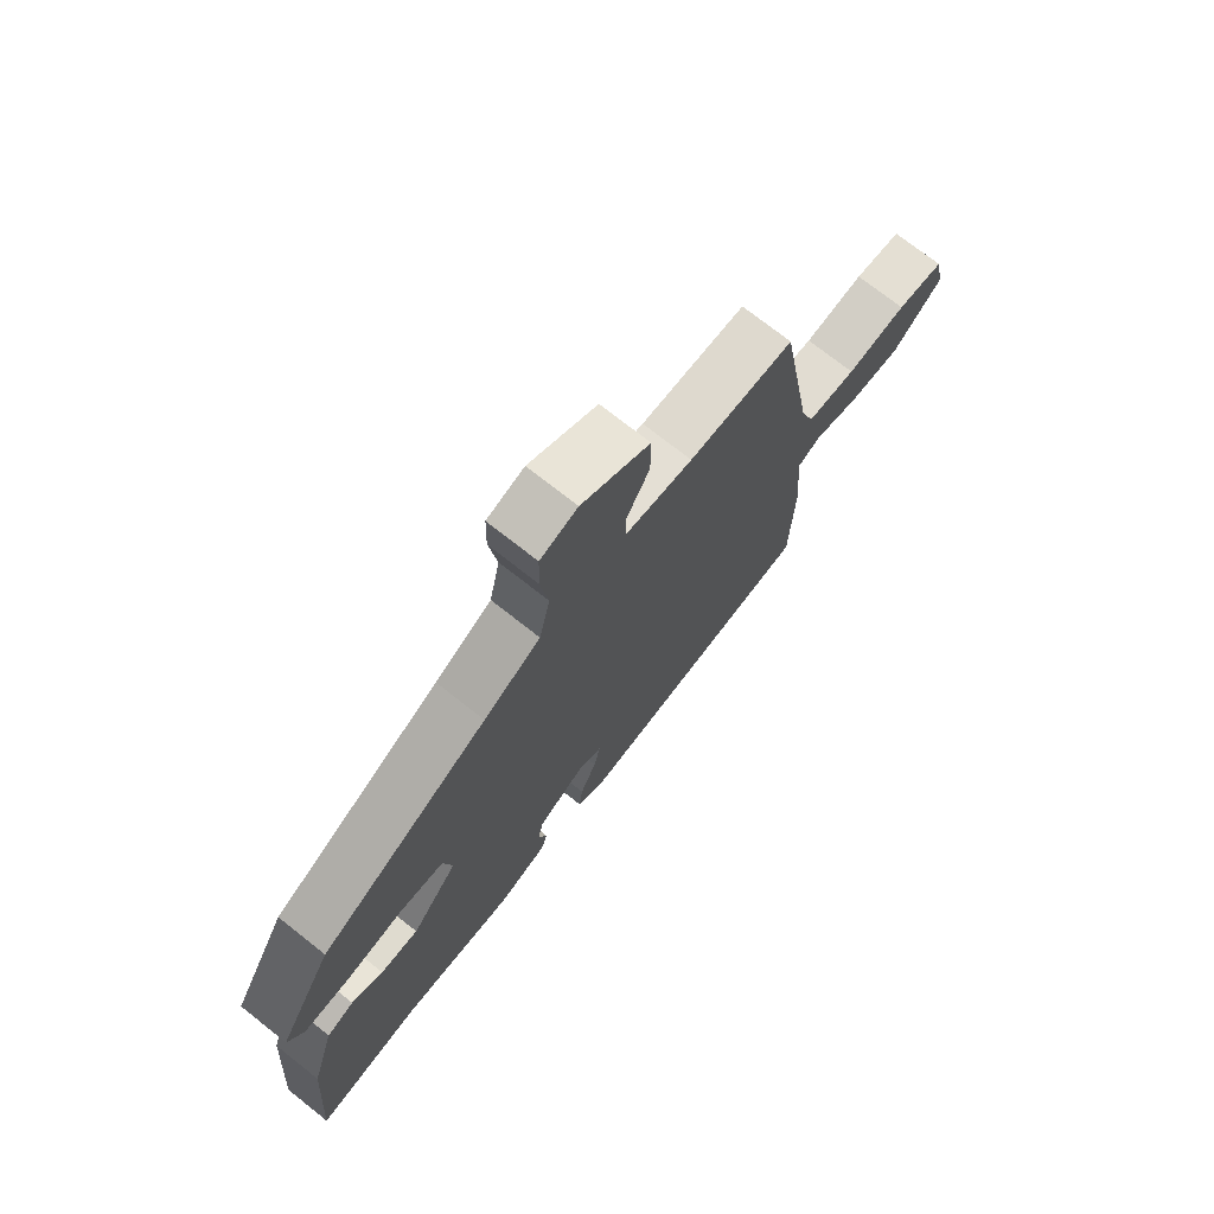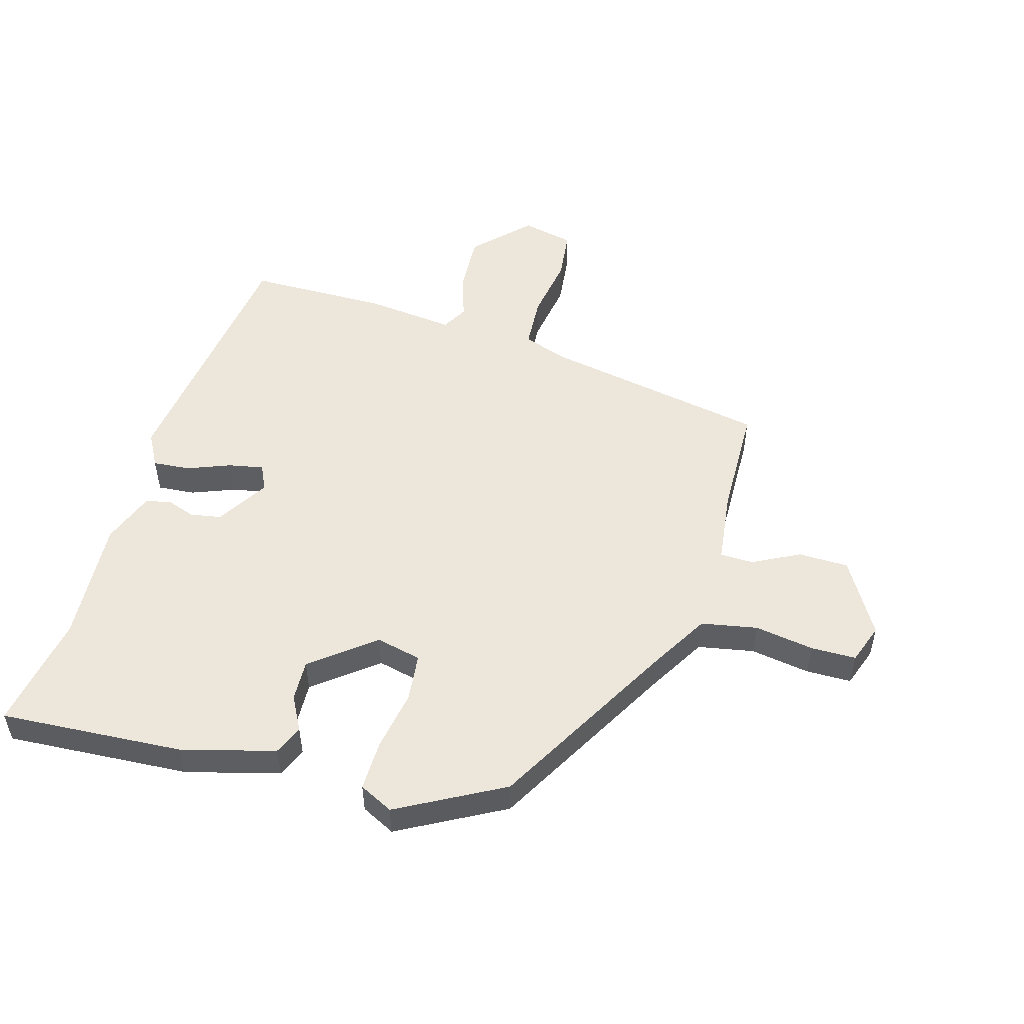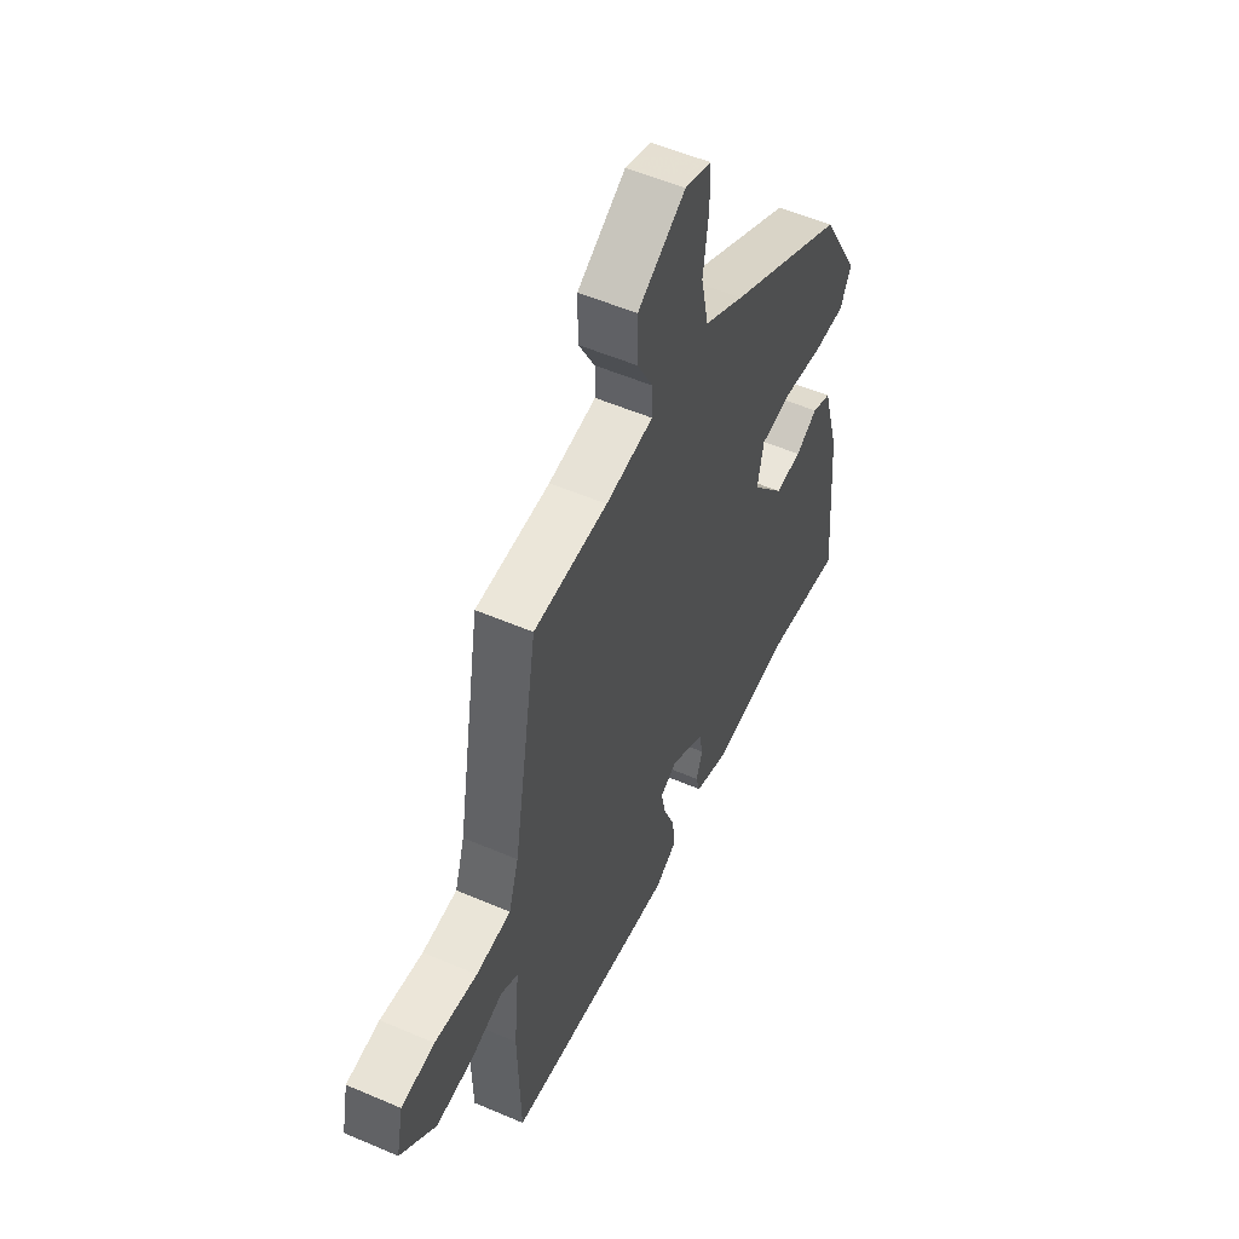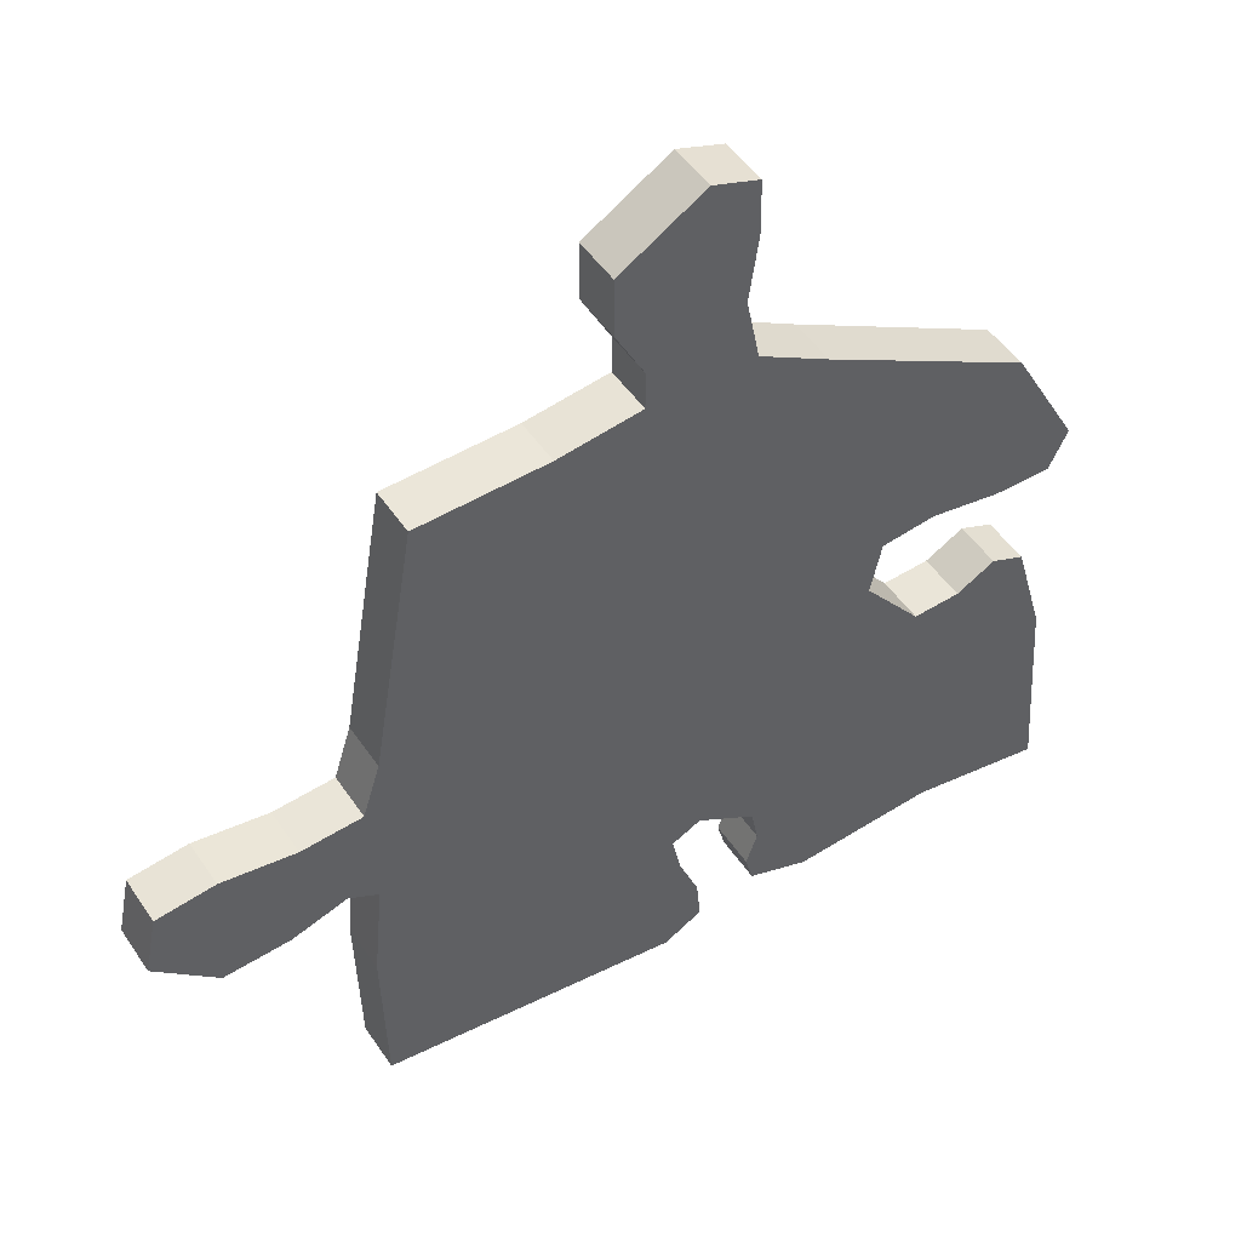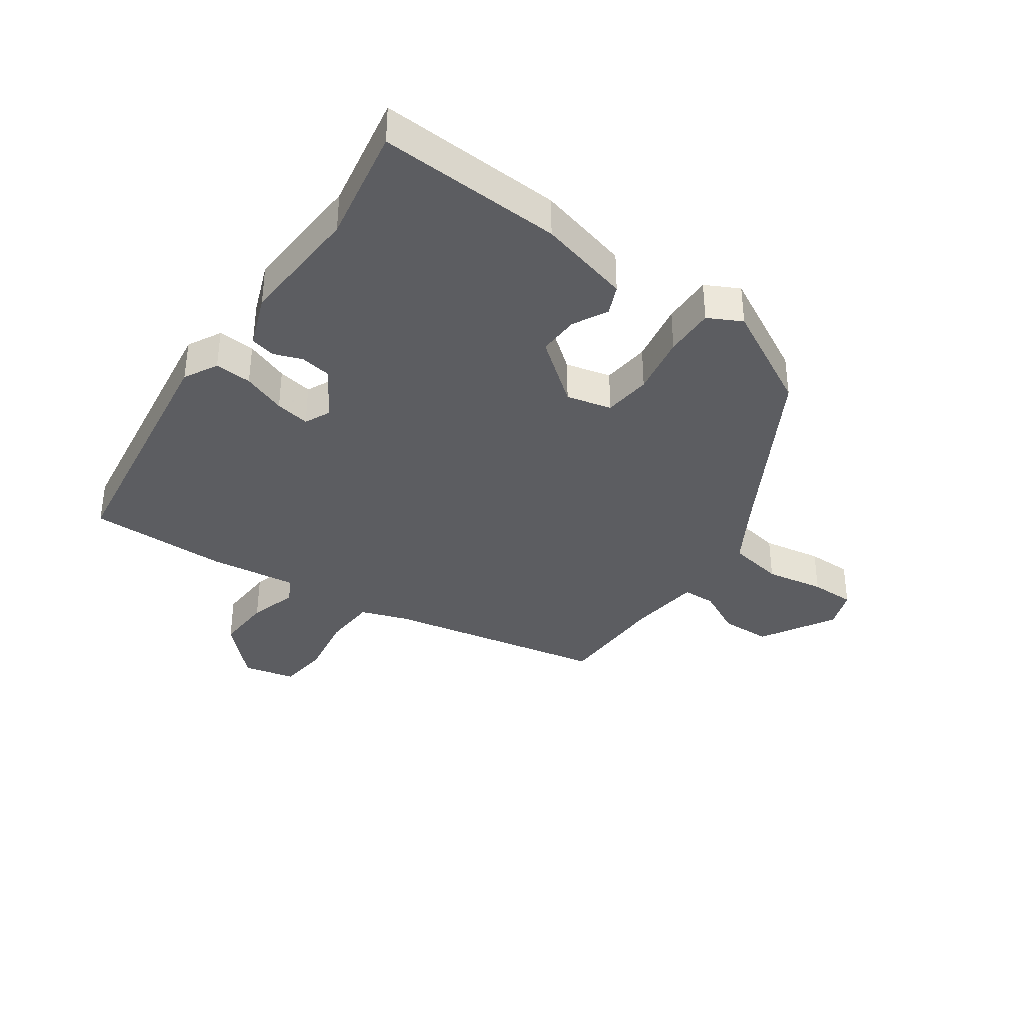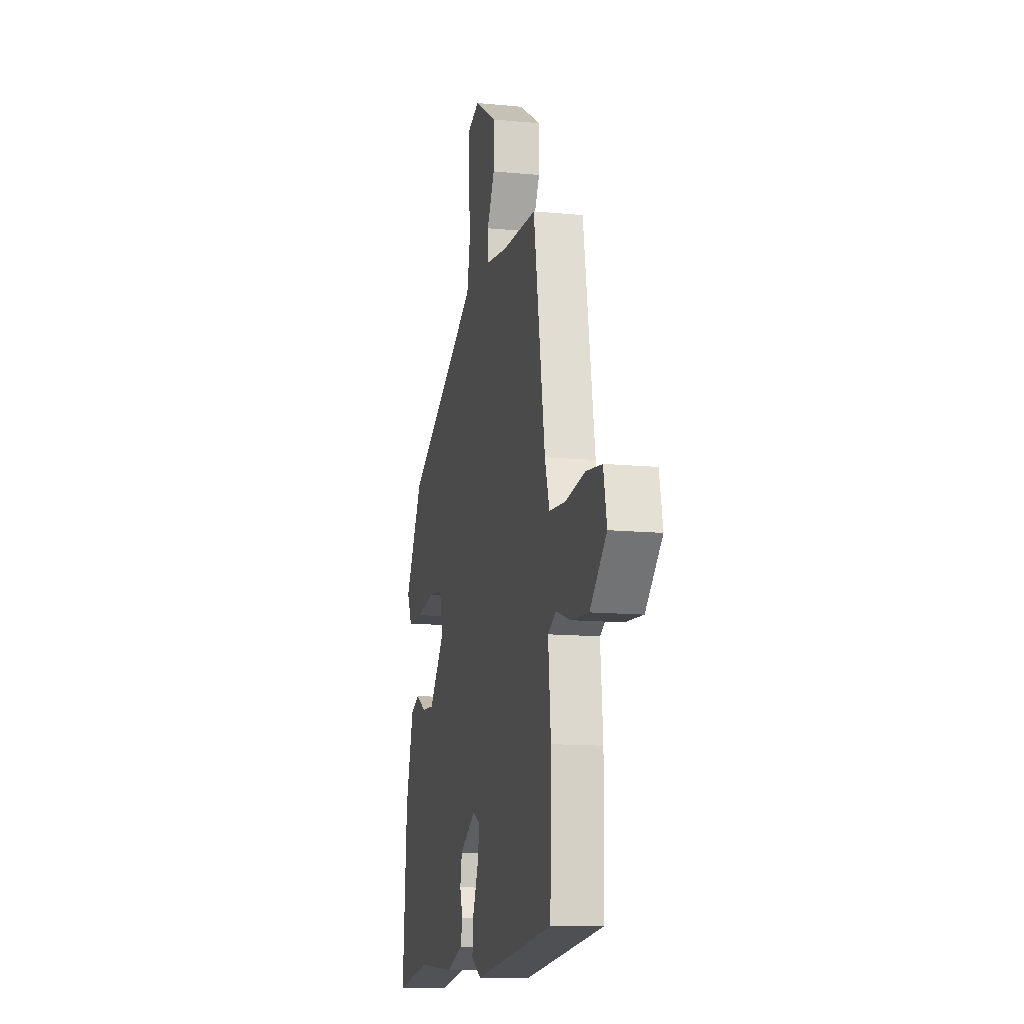
<metadata>
{"format":"obj","ext":"obj","renderer":"f3d","projection":"perspective","resolution":1024,"background":"white","views":[{"elev":73.5,"azim":-51.7,"up":"+Z"},{"elev":51.7,"azim":-73.0,"up":"+Y"},{"elev":53.6,"azim":114.7,"up":"+Z"},{"elev":48.8,"azim":147.5,"up":"+Z"},{"elev":-36.4,"azim":-123.6,"up":"+Y"},{"elev":-12.7,"azim":77.4,"up":"+Z"}]}
</metadata>
<code>
v -0.439 0.07 0.328
v -0.139 0.07 0.489
v -0.038 0.07 0.546
v -0.019 0.07 0.638
v -0.033 0.07 0.736
v -0.031 0.07 0.81
v 0.035 0.07 0.832
v 0.156 0.07 0.758
v 0.156 0.07 0.675
v 0.115 0.07 0.599
v 0.115 0.07 0.544
v 0.235 0.07 0.527
v 0.421 0.07 0.52
v 0.483 0.07 0.153
v 0.508 0.07 0.074
v 0.596 0.07 0.067
v 0.703 0.07 0.082
v 0.787 0.07 0.071
v 0.805 0.07 -0.015
v 0.716 0.07 -0.099
v 0.621 0.07 -0.092
v 0.541 0.07 -0.066
v 0.498 0.07 -0.089
v 0.512 0.07 -0.235
v 0.506 0.07 -0.466
v 0.073 0.07 -0.515
v 0.018 0.07 -0.484
v 0.024 0.07 -0.423
v 0.053 0.07 -0.352
v 0.065 0.07 -0.295
v 0.023 0.07 -0.274
v -0.063 0.07 -0.325
v -0.073 0.07 -0.376
v -0.057 0.07 -0.423
v -0.068 0.07 -0.464
v -0.156 0.07 -0.495
v -0.361 0.07 -0.478
v -0.554 0.07 -0.508
v -0.53 0.07 -0.206
v -0.486 0.07 -0.054
v -0.437 0.07 -0.034
v -0.381 0.07 -0.065
v -0.313 0.07 -0.069
v -0.23 0.07 0.032
v -0.246 0.07 0.107
v -0.325 0.07 0.117
v -0.426 0.07 0.101
v -0.509 0.07 0.101
v -0.536 0.07 0.157
v -0.439 0 0.328
v -0.139 0 0.489
v -0.038 0 0.546
v -0.019 0 0.638
v -0.033 0 0.736
v -0.031 0 0.81
v 0.035 0 0.832
v 0.156 0 0.758
v 0.156 0 0.675
v 0.115 0 0.599
v 0.115 0 0.544
v 0.235 0 0.527
v 0.421 0 0.52
v 0.483 0 0.153
v 0.508 0 0.074
v 0.596 0 0.067
v 0.703 0 0.082
v 0.787 0 0.071
v 0.805 0 -0.015
v 0.716 0 -0.099
v 0.621 0 -0.092
v 0.541 0 -0.066
v 0.498 0 -0.089
v 0.512 0 -0.235
v 0.506 0 -0.466
v 0.073 0 -0.515
v 0.018 0 -0.484
v 0.024 0 -0.423
v 0.053 0 -0.352
v 0.065 0 -0.295
v 0.023 0 -0.274
v -0.063 0 -0.325
v -0.073 0 -0.376
v -0.057 0 -0.423
v -0.068 0 -0.464
v -0.156 0 -0.495
v -0.361 0 -0.478
v -0.554 0 -0.508
v -0.53 0 -0.206
v -0.486 0 -0.054
v -0.437 0 -0.034
v -0.381 0 -0.065
v -0.313 0 -0.069
v -0.23 0 0.032
v -0.246 0 0.107
v -0.325 0 0.117
v -0.426 0 0.101
v -0.509 0 0.101
v -0.536 0 0.157
f 46 47 48 49
f 45 46 49 1
f 39 40 41 42
f 37 38 39 42
f 37 42 43
f 36 37 43 44
f 33 34 35 36
f 32 33 36 44
f 26 27 28 29
f 26 29 30
f 23 24 25 26
f 23 26 30
f 22 23 30 31
f 20 21 22
f 19 20 22
f 16 17 18 19
f 15 16 19 22
f 14 15 22 31
f 12 13 14 31
f 7 8 9 10
f 7 10 11
f 4 5 6 7
f 3 4 7 11
f 2 3 11 12
f 45 1 2 12
f 32 44 45
f 12 31 32 45
f 98 97 96 95
f 50 98 95 94
f 91 90 89 88
f 91 88 87 86
f 92 91 86
f 93 92 86 85
f 85 84 83 82
f 93 85 82 81
f 78 77 76 75
f 79 78 75
f 75 74 73 72
f 79 75 72
f 80 79 72 71
f 71 70 69
f 71 69 68
f 68 67 66 65
f 71 68 65 64
f 80 71 64 63
f 80 63 62 61
f 59 58 57 56
f 60 59 56
f 56 55 54 53
f 60 56 53 52
f 61 60 52 51
f 61 51 50 94
f 94 93 81
f 94 81 80 61
f 1 50 51 2
f 2 51 52 3
f 3 52 53 4
f 4 53 54 5
f 5 54 55 6
f 6 55 56 7
f 7 56 57 8
f 8 57 58 9
f 9 58 59 10
f 10 59 60 11
f 11 60 61 12
f 12 61 62 13
f 13 62 63 14
f 14 63 64 15
f 15 64 65 16
f 16 65 66 17
f 17 66 67 18
f 18 67 68 19
f 19 68 69 20
f 20 69 70 21
f 21 70 71 22
f 22 71 72 23
f 23 72 73 24
f 24 73 74 25
f 25 74 75 26
f 26 75 76 27
f 27 76 77 28
f 28 77 78 29
f 29 78 79 30
f 30 79 80 31
f 31 80 81 32
f 32 81 82 33
f 33 82 83 34
f 34 83 84 35
f 35 84 85 36
f 36 85 86 37
f 37 86 87 38
f 38 87 88 39
f 39 88 89 40
f 40 89 90 41
f 41 90 91 42
f 42 91 92 43
f 43 92 93 44
f 44 93 94 45
f 45 94 95 46
f 46 95 96 47
f 47 96 97 48
f 48 97 98 49
f 49 98 50 1

</code>
